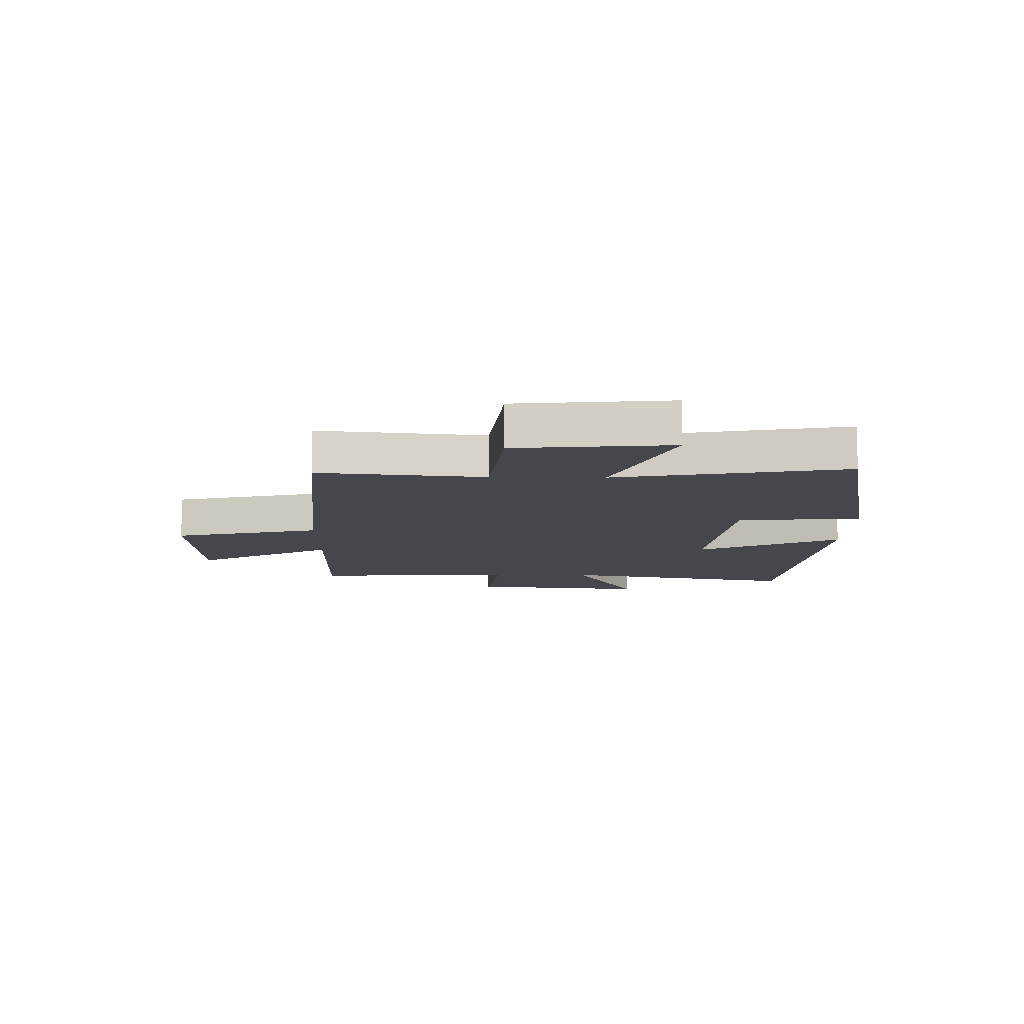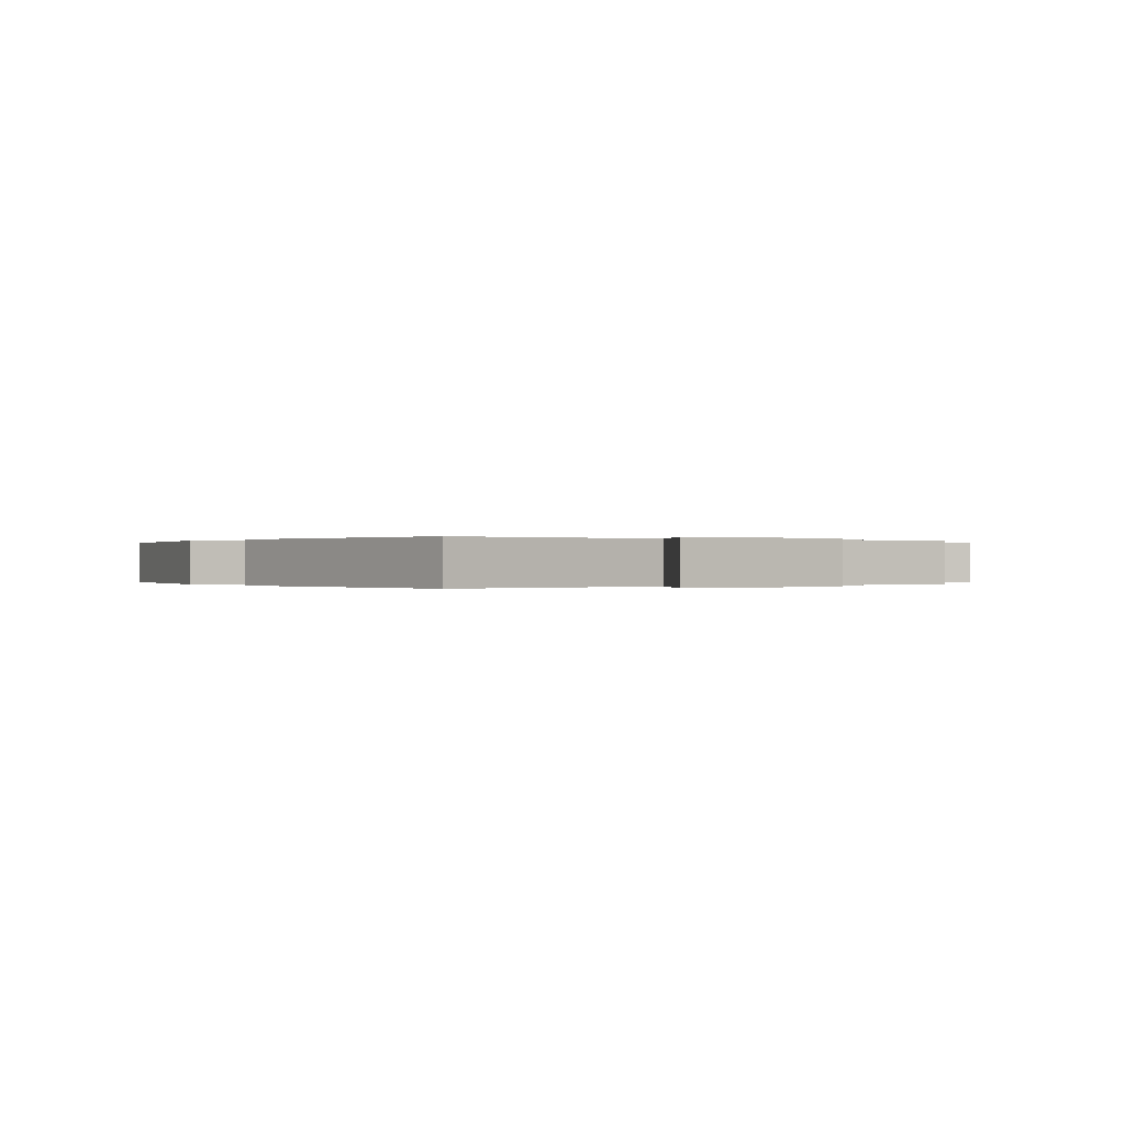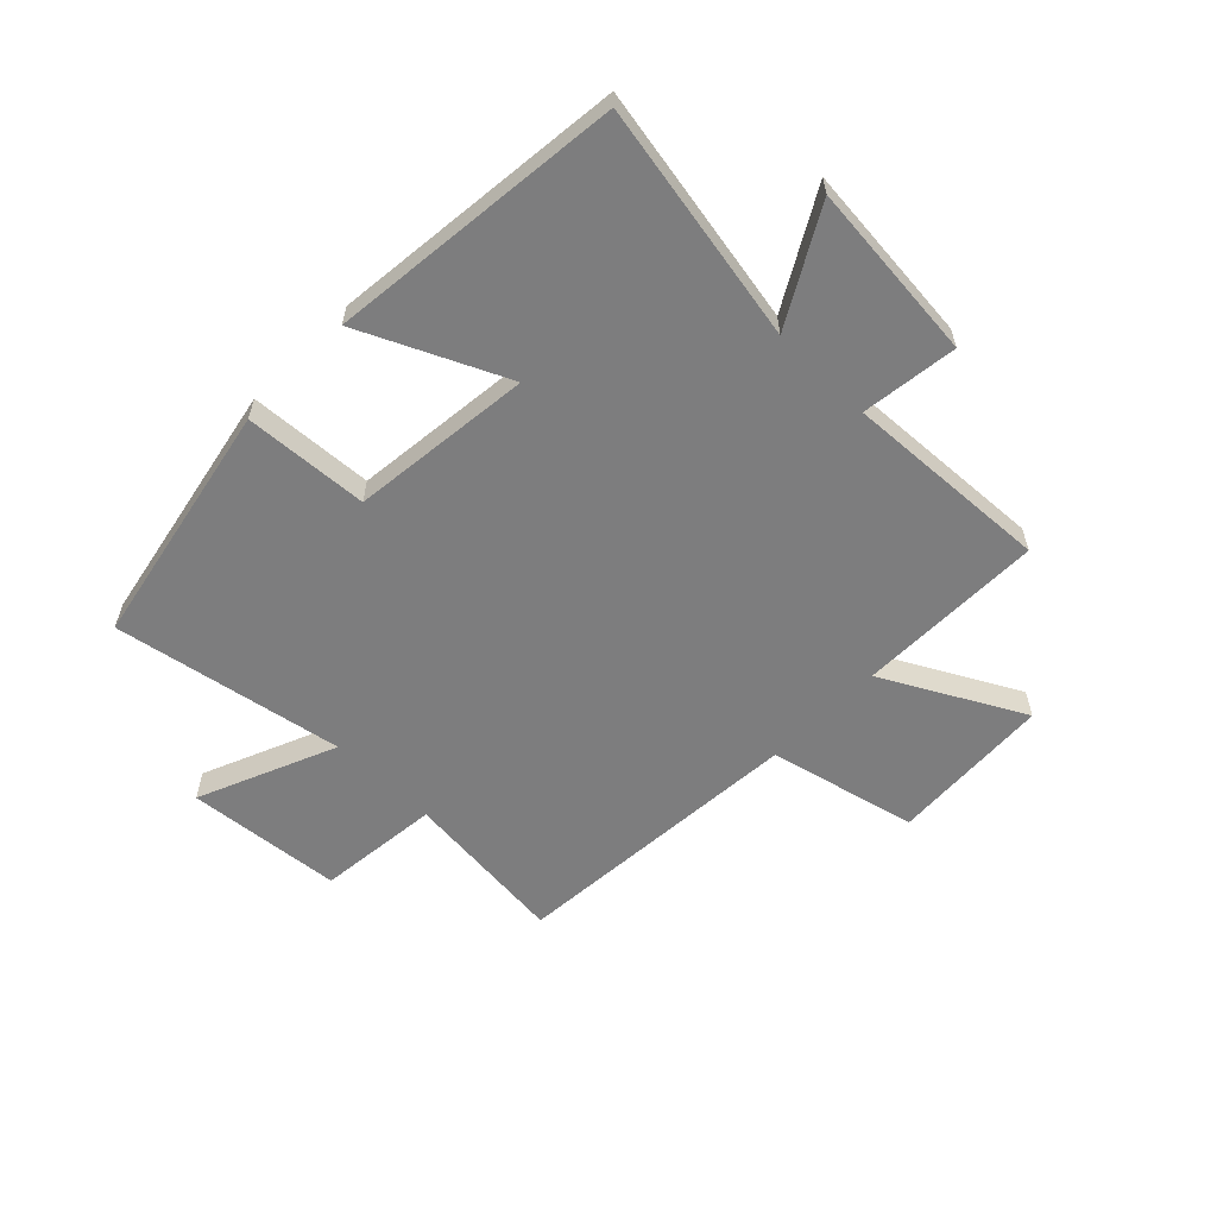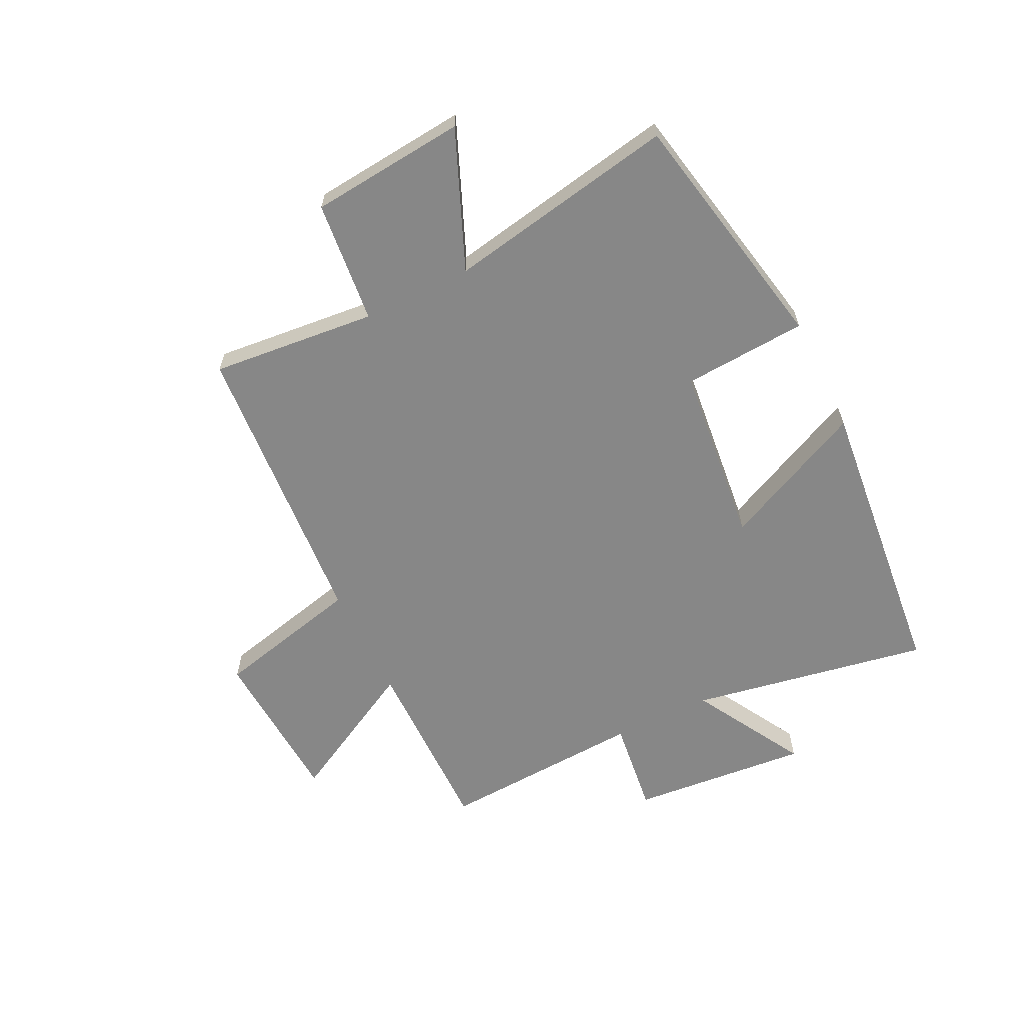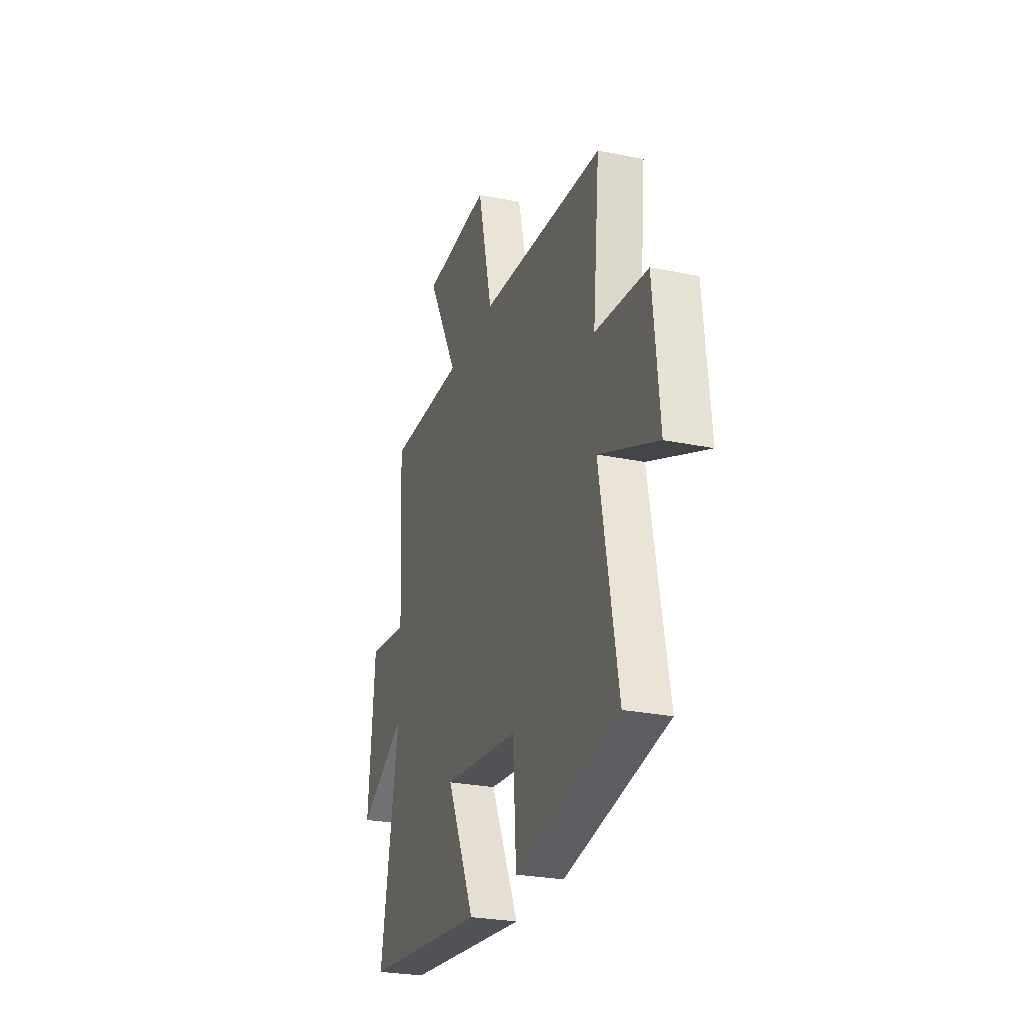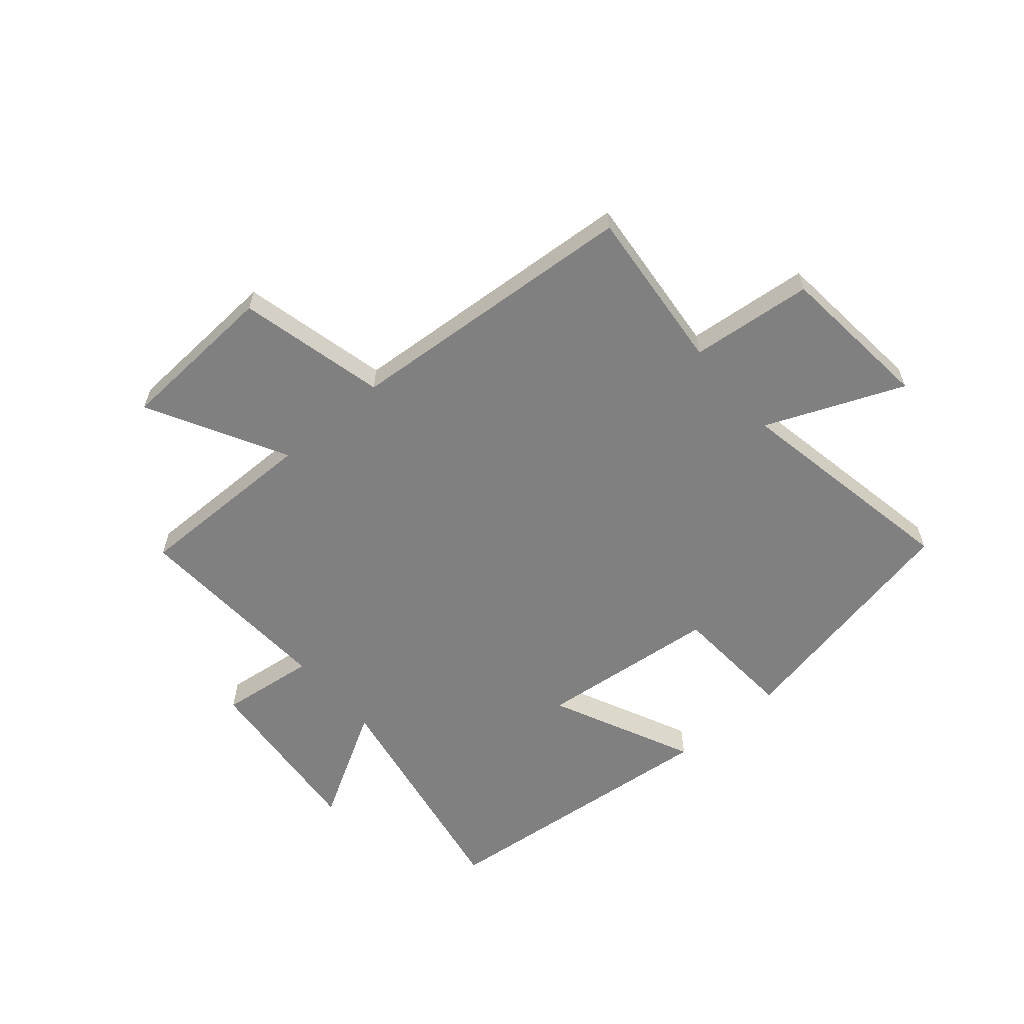
<metadata>
{"format":"obj","ext":"obj","renderer":"f3d","projection":"perspective","resolution":1024,"background":"white","views":[{"elev":-11.0,"azim":88.9,"up":"+Y"},{"elev":0.0,"azim":-122.8,"up":"+Y"},{"elev":-59.2,"azim":-134.4,"up":"+Y"},{"elev":-62.3,"azim":116.2,"up":"+Y"},{"elev":-26.5,"azim":72.0,"up":"+Z"},{"elev":-60.0,"azim":40.6,"up":"+Y"}]}
</metadata>
<code>
v 0.574 0.07 -0.416
v 0.148 0.07 -0.5
v 0.134 0.07 -0.285
v -0.18 0.07 -0.251
v -0.064 0.07 -0.5
v -0.575 0.07 -0.447
v -0.5 0.07 -0.032
v -0.695 0.07 -0.143
v -0.667 0.07 0.167
v -0.5 0.07 0.146
v -0.52 0.07 0.503
v -0.197 0.07 0.5
v -0.326 0.07 0.74
v -0.046 0.07 0.756
v 0.015 0.07 0.5
v 0.528 0.07 0.462
v 0.5 0.07 0.175
v 0.713 0.07 0.153
v 0.739 0.07 -0.117
v 0.5 0.07 -0.017
v 0.574 0 -0.416
v 0.148 0 -0.5
v 0.134 0 -0.285
v -0.18 0 -0.251
v -0.064 0 -0.5
v -0.575 0 -0.447
v -0.5 0 -0.032
v -0.695 0 -0.143
v -0.667 0 0.167
v -0.5 0 0.146
v -0.52 0 0.503
v -0.197 0 0.5
v -0.326 0 0.74
v -0.046 0 0.756
v 0.015 0 0.5
v 0.528 0 0.462
v 0.5 0 0.175
v 0.713 0 0.153
v 0.739 0 -0.117
v 0.5 0 -0.017
f 17 18 19 20
f 15 16 17
f 15 17 20
f 12 13 14 15
f 12 15 20 1
f 10 11 12 1
f 7 8 9 10
f 4 5 6 7
f 3 4 7 10
f 1 2 3
f 1 3 10
f 40 39 38 37
f 37 36 35
f 40 37 35
f 35 34 33 32
f 21 40 35 32
f 21 32 31 30
f 30 29 28 27
f 27 26 25 24
f 30 27 24 23
f 23 22 21
f 30 23 21
f 1 21 22 2
f 2 22 23 3
f 3 23 24 4
f 4 24 25 5
f 5 25 26 6
f 6 26 27 7
f 7 27 28 8
f 8 28 29 9
f 9 29 30 10
f 10 30 31 11
f 11 31 32 12
f 12 32 33 13
f 13 33 34 14
f 14 34 35 15
f 15 35 36 16
f 16 36 37 17
f 17 37 38 18
f 18 38 39 19
f 19 39 40 20
f 20 40 21 1

</code>
